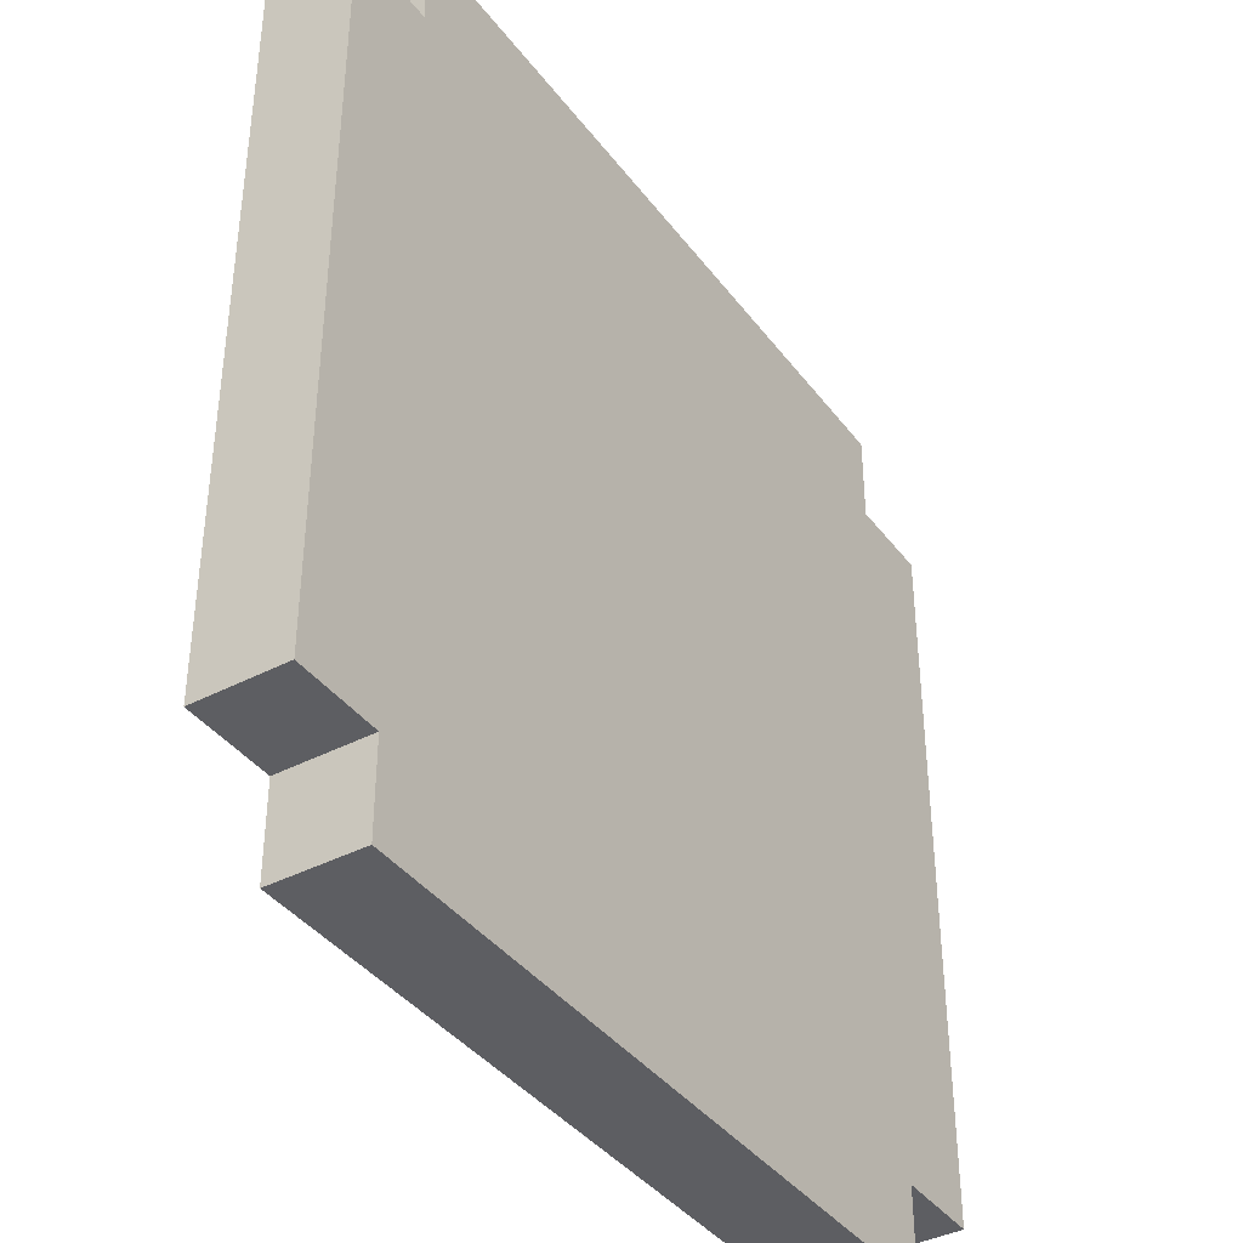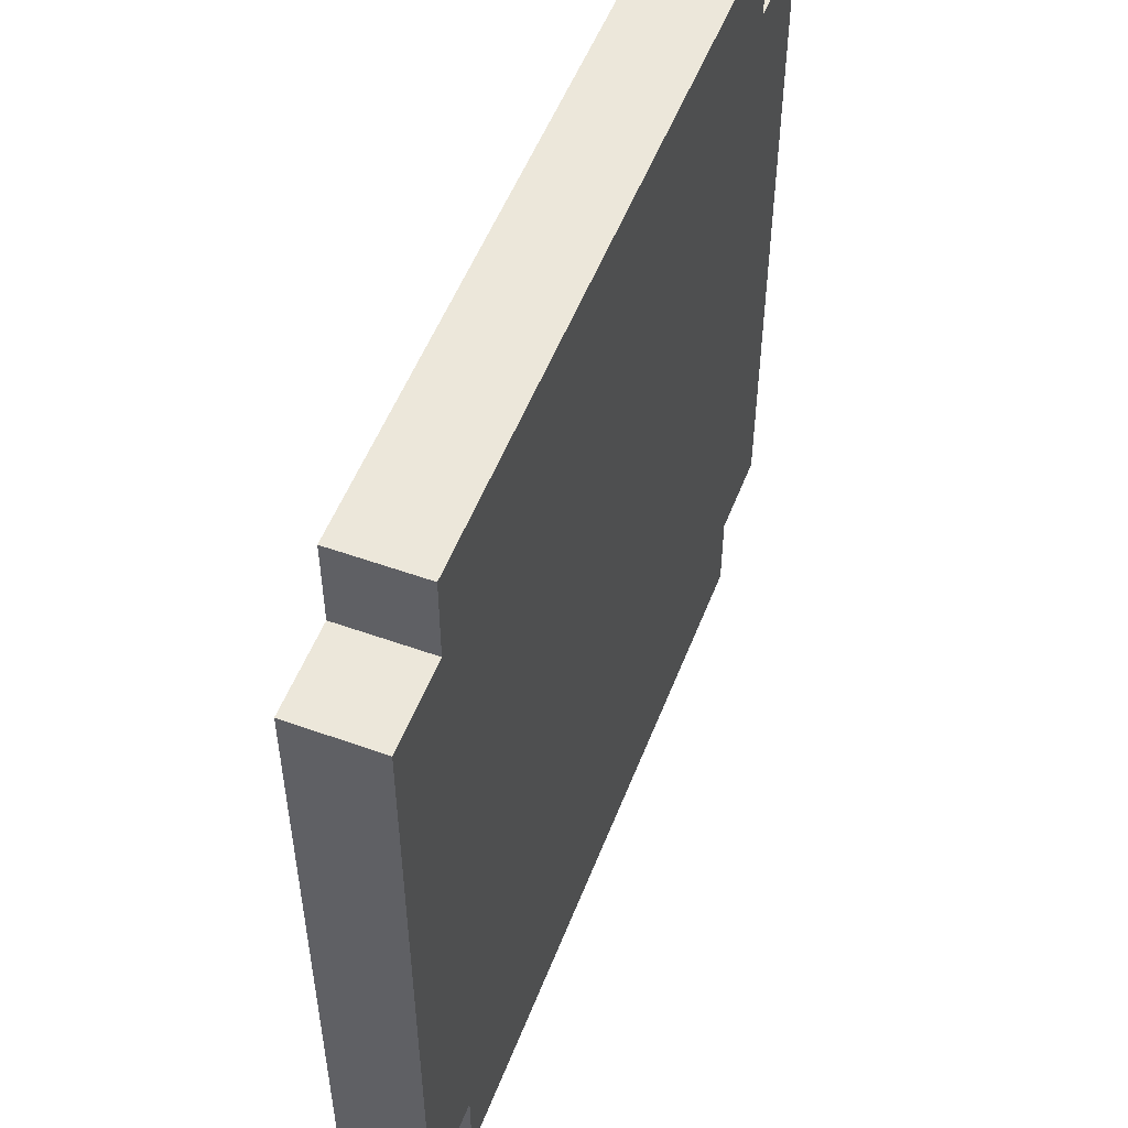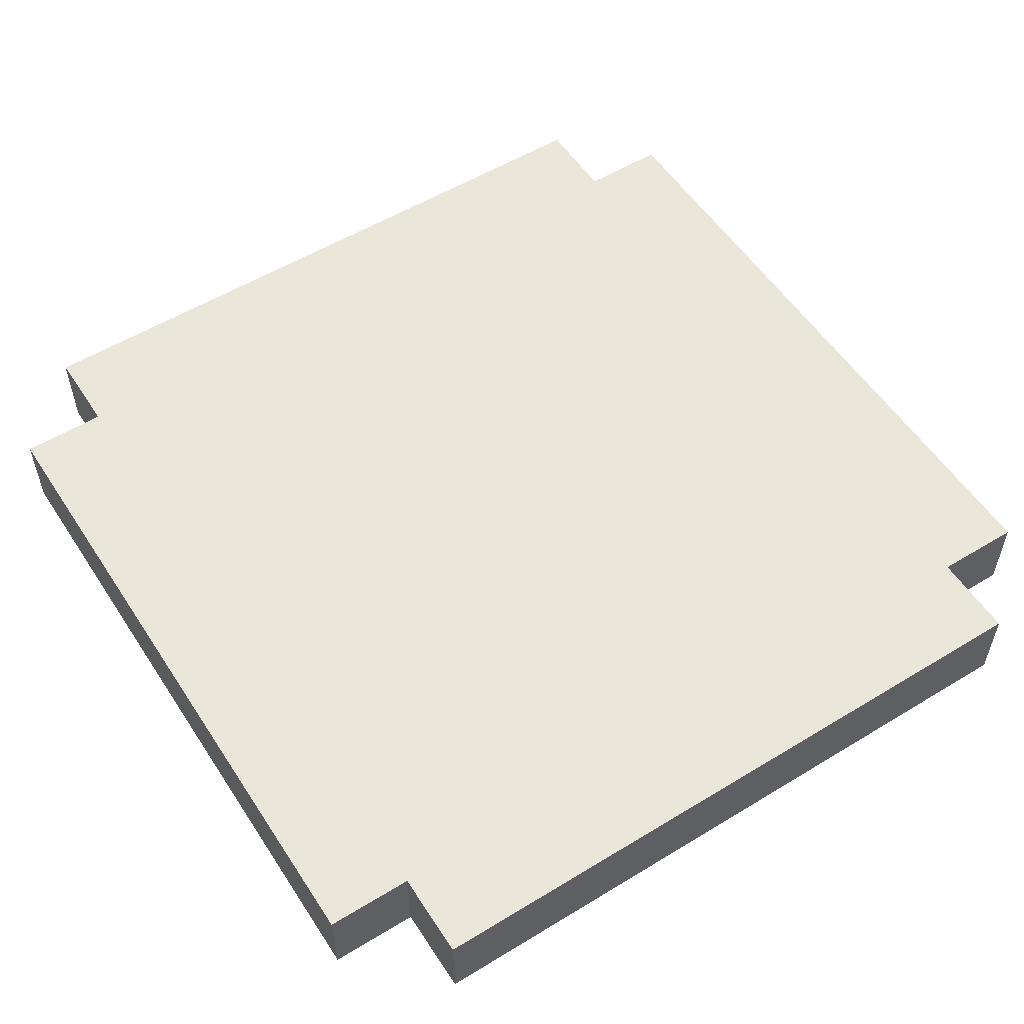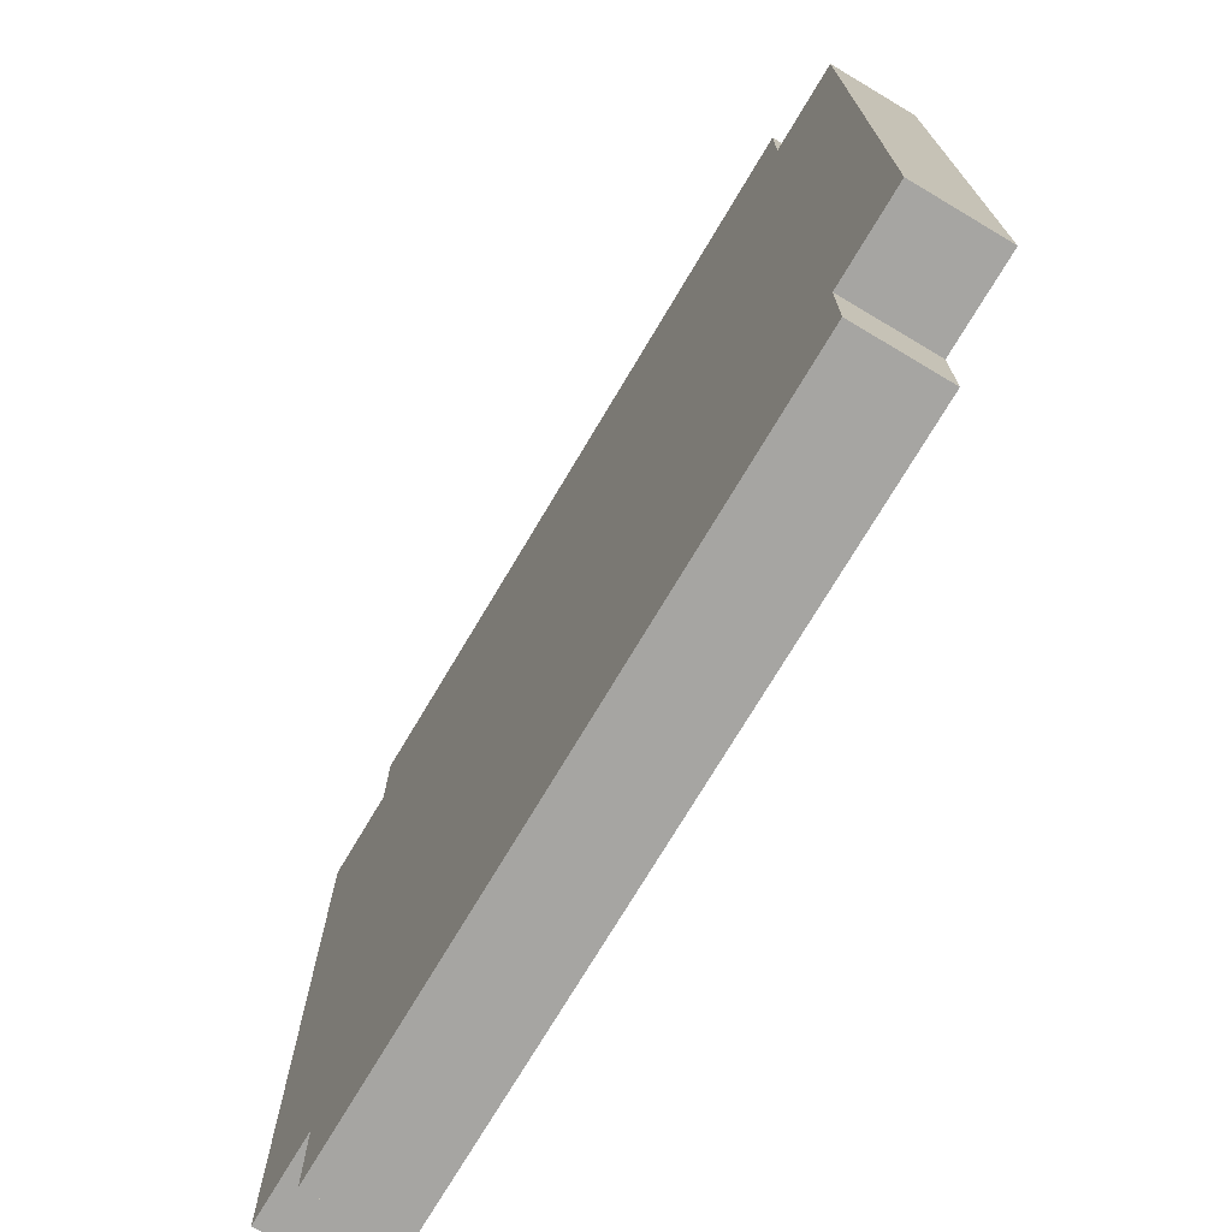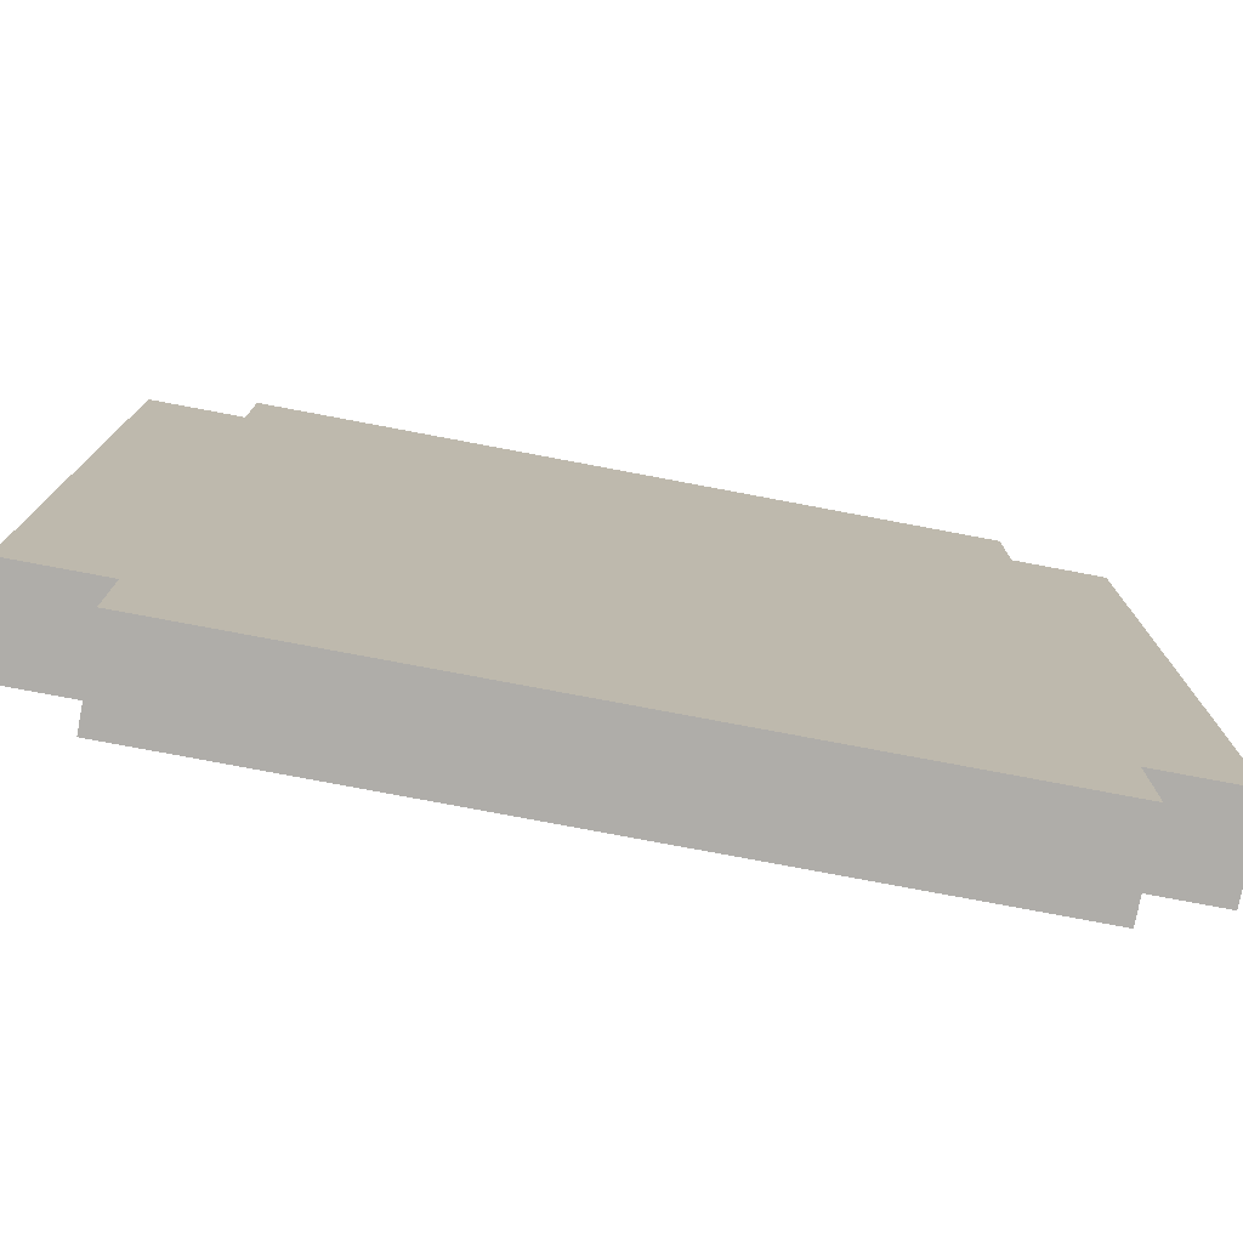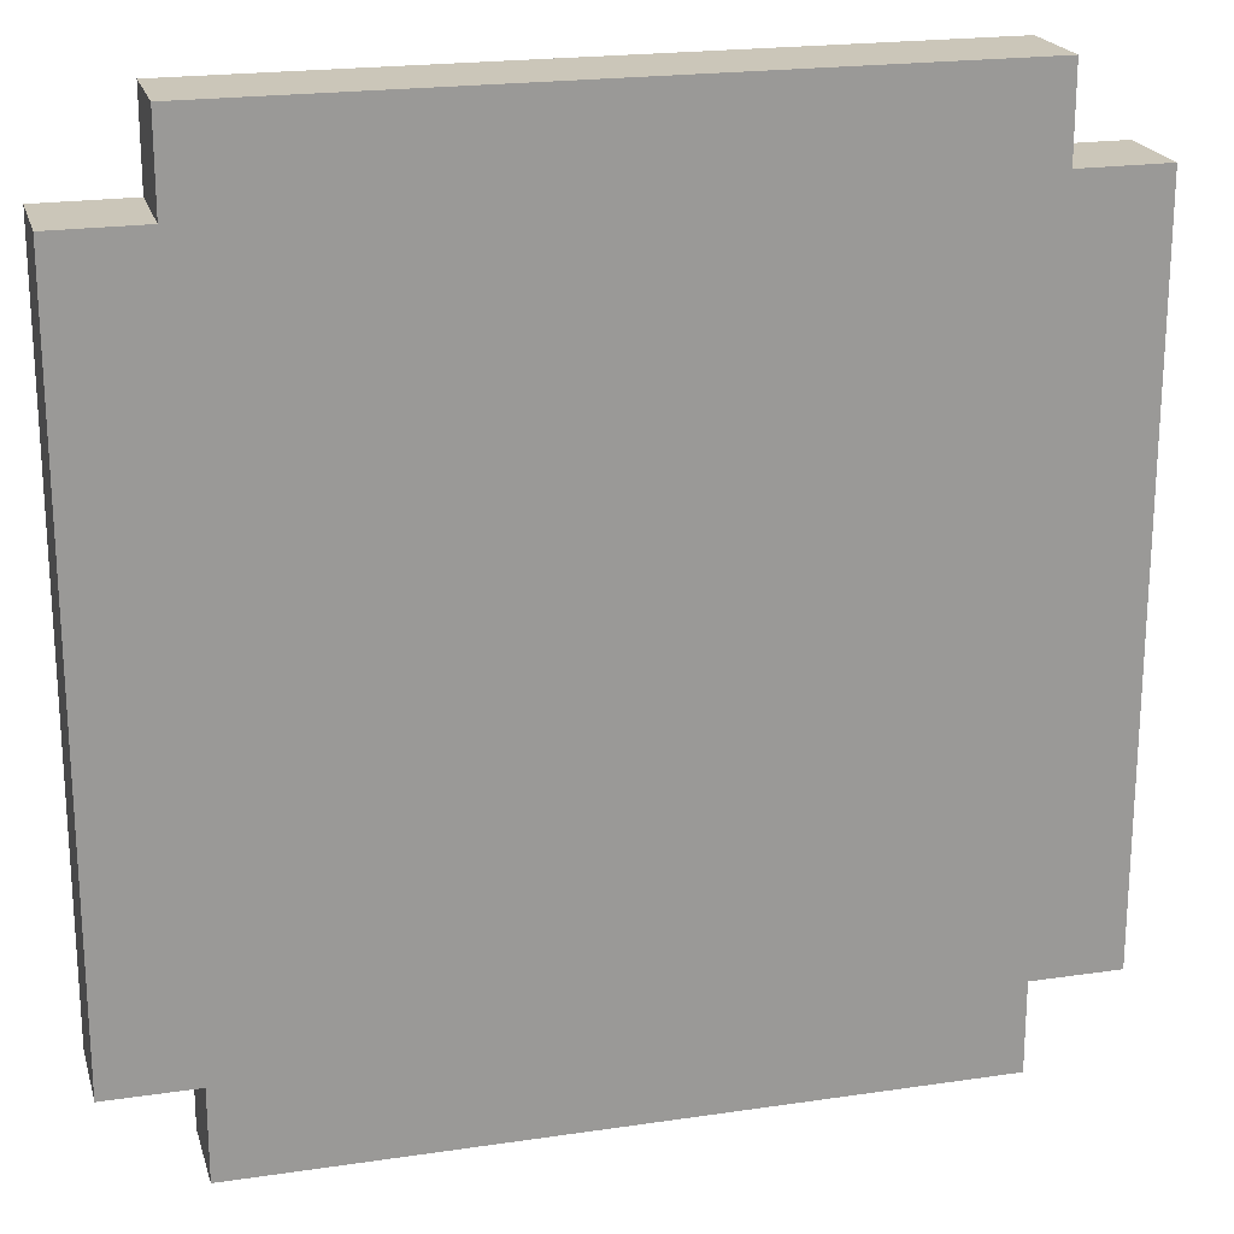
<metadata>
{"format":"obj","ext":"obj","renderer":"f3d","projection":"perspective","resolution":1024,"background":"white","views":[{"elev":-39.3,"azim":-57.0,"up":"+Z"},{"elev":53.2,"azim":111.0,"up":"+Z"},{"elev":55.0,"azim":147.3,"up":"+Y"},{"elev":-73.7,"azim":-120.8,"up":"+Z"},{"elev":-77.3,"azim":-10.7,"up":"+Z"},{"elev":20.9,"azim":-14.9,"up":"+Z"}]}
</metadata>
<code>
o
v -0.5 -0.8 0.4
v -0.5 -0.8 -0.4
v -0.5 -0.7 0.4
v -0.5 -0.7 -0.4
v -0.4 -0.8 0.5
v -0.4 -0.8 0.4
v -0.4 -0.8 -0.4
v -0.4 -0.8 -0.5
v -0.4 -0.7 0.5
v -0.4 -0.7 0.4
v -0.4 -0.7 -0.4
v -0.4 -0.7 -0.5
v 0.4 -0.8 0.5
v 0.4 -0.8 0.4
v 0.4 -0.8 -0.4
v 0.4 -0.8 -0.5
v 0.4 -0.7 0.5
v 0.4 -0.7 0.4
v 0.4 -0.7 -0.4
v 0.4 -0.7 -0.5
v 0.5 -0.8 0.4
v 0.5 -0.8 -0.4
v 0.5 -0.7 0.4
v 0.5 -0.7 -0.4
v -0.4 -0.8 0.5
v -0.4 -0.7 0.5
v 0.4 -0.8 0.5
v 0.4 -0.7 0.5
v -0.5 -0.8 0.4
v -0.5 -0.7 0.4
v -0.4 -0.8 0.4
v -0.4 -0.7 0.4
v 0.4 -0.8 0.4
v 0.4 -0.7 0.4
v 0.5 -0.8 0.4
v 0.5 -0.7 0.4
v -0.5 -0.8 -0.4
v -0.5 -0.7 -0.4
v -0.4 -0.8 -0.4
v -0.4 -0.7 -0.4
v 0.4 -0.8 -0.4
v 0.4 -0.7 -0.4
v 0.5 -0.8 -0.4
v 0.5 -0.7 -0.4
v -0.4 -0.8 -0.5
v -0.4 -0.7 -0.5
v 0.4 -0.8 -0.5
v 0.4 -0.7 -0.5
v -0.4 -0.8 0.5
v 0.4 -0.8 0.5
v -0.5 -0.8 0.4
v -0.4 -0.8 0.4
v 0.4 -0.8 0.4
v 0.5 -0.8 0.4
v -0.3 -0.8 0.3
v 0.3 -0.8 0.3
v -0.1 -0.8 0.1
v 0.3 -0.8 0.1
v -0.1 -0.8 -0.1
v 0.3 -0.8 -0.1
v -0.3 -0.8 -0.3
v 0.3 -0.8 -0.3
v -0.5 -0.8 -0.4
v -0.4 -0.8 -0.4
v 0.4 -0.8 -0.4
v 0.5 -0.8 -0.4
v -0.4 -0.8 -0.5
v 0.4 -0.8 -0.5
v -0.4 -0.7 0.5
v 0.4 -0.7 0.5
v -0.5 -0.7 0.4
v -0.4 -0.7 0.4
v 0.4 -0.7 0.4
v 0.5 -0.7 0.4
v -0.3 -0.7 0.3
v 0.3 -0.7 0.3
v -0.1 -0.7 0.1
v 0.3 -0.7 0.1
v -0.1 -0.7 -0.1
v 0.3 -0.7 -0.1
v -0.3 -0.7 -0.3
v 0.3 -0.7 -0.3
v -0.5 -0.7 -0.4
v -0.4 -0.7 -0.4
v 0.4 -0.7 -0.4
v 0.5 -0.7 -0.4
v -0.4 -0.7 -0.5
v 0.4 -0.7 -0.5
f 3 2 1
f 4 2 3
f 9 6 5
f 10 6 9
f 11 8 7
f 12 8 11
f 13 14 17
f 17 14 18
f 15 16 19
f 19 16 20
f 21 22 23
f 23 22 24
f 27 26 25
f 28 26 27
f 31 30 29
f 32 30 31
f 35 34 33
f 36 34 35
f 37 38 39
f 39 38 40
f 41 42 43
f 43 42 44
f 45 46 47
f 47 46 48
f 52 50 49
f 53 50 52
f 55 52 51
f 55 54 53
f 55 53 52
f 56 54 55
f 57 56 55
f 58 54 56
f 58 56 57
f 59 57 55
f 59 58 57
f 60 54 58
f 60 58 59
f 61 55 51
f 61 59 55
f 61 60 59
f 62 54 60
f 62 60 61
f 63 61 51
f 63 62 61
f 64 62 63
f 65 54 62
f 65 62 64
f 66 54 65
f 67 65 64
f 68 65 67
f 69 70 72
f 72 70 73
f 71 72 75
f 73 74 75
f 72 73 75
f 75 74 76
f 75 76 77
f 76 74 78
f 77 76 78
f 75 77 79
f 77 78 79
f 78 74 80
f 79 78 80
f 71 75 81
f 75 79 81
f 79 80 81
f 80 74 82
f 81 80 82
f 71 81 83
f 81 82 83
f 83 82 84
f 82 74 85
f 84 82 85
f 85 74 86
f 84 85 87
f 87 85 88

</code>
